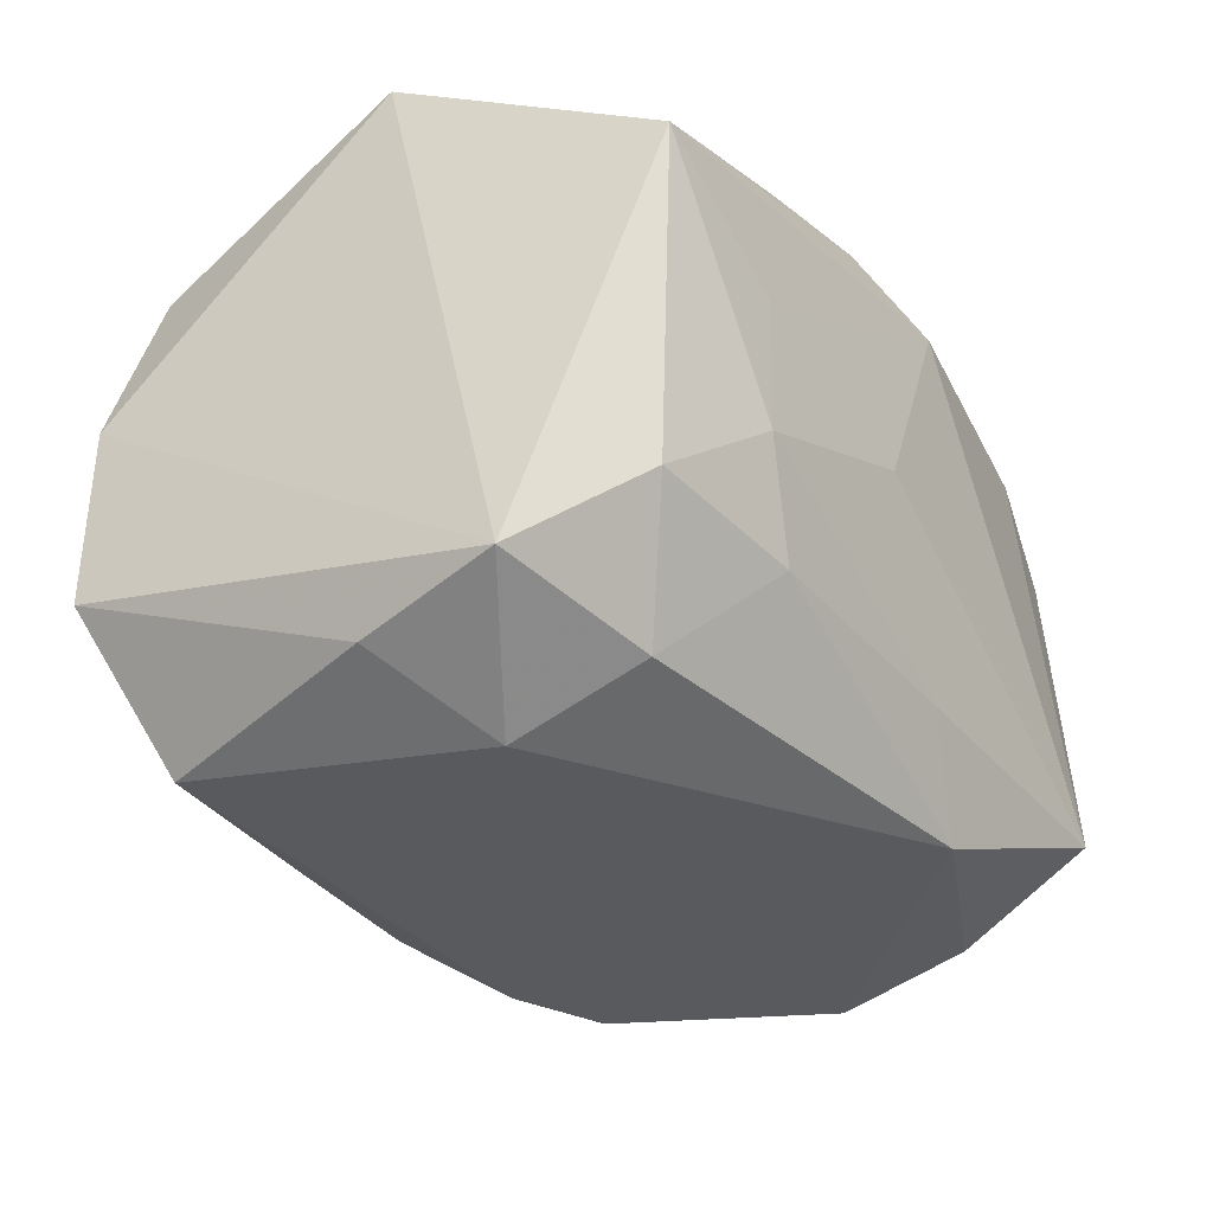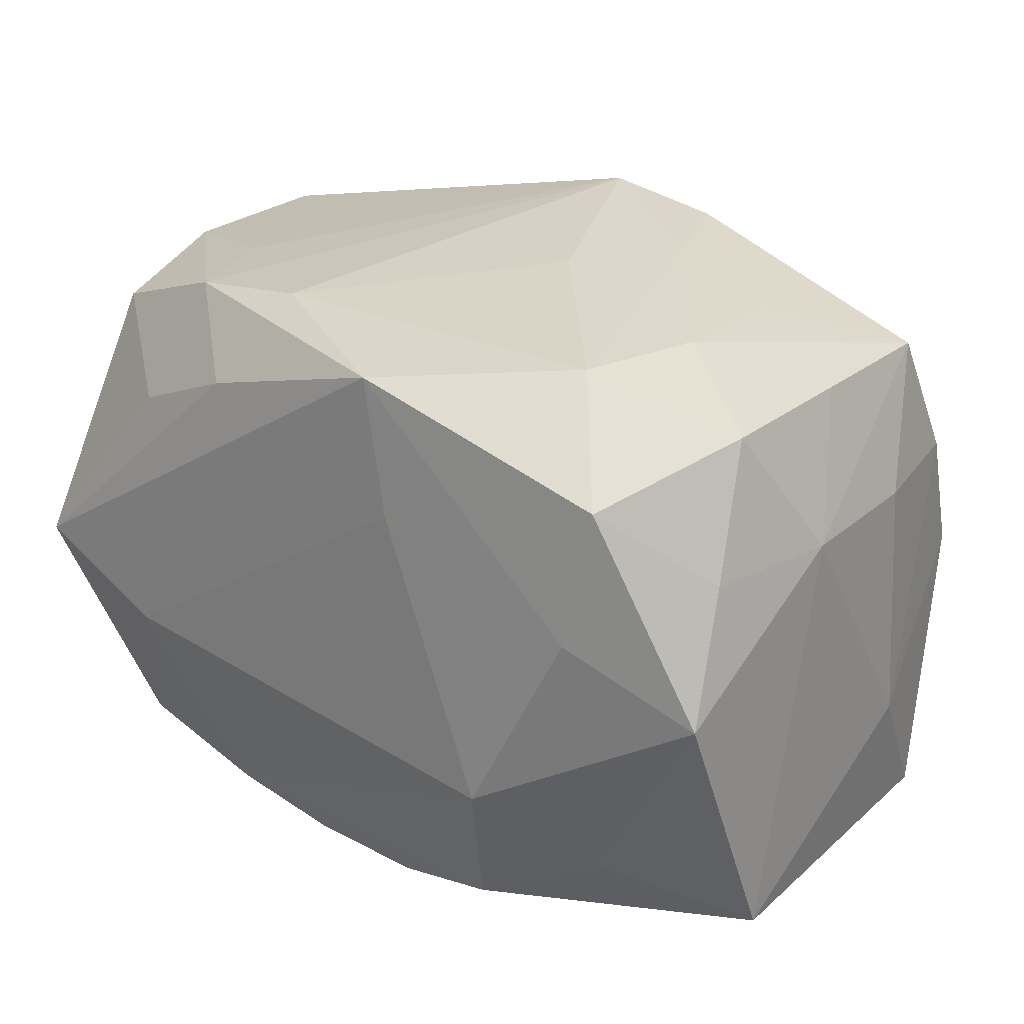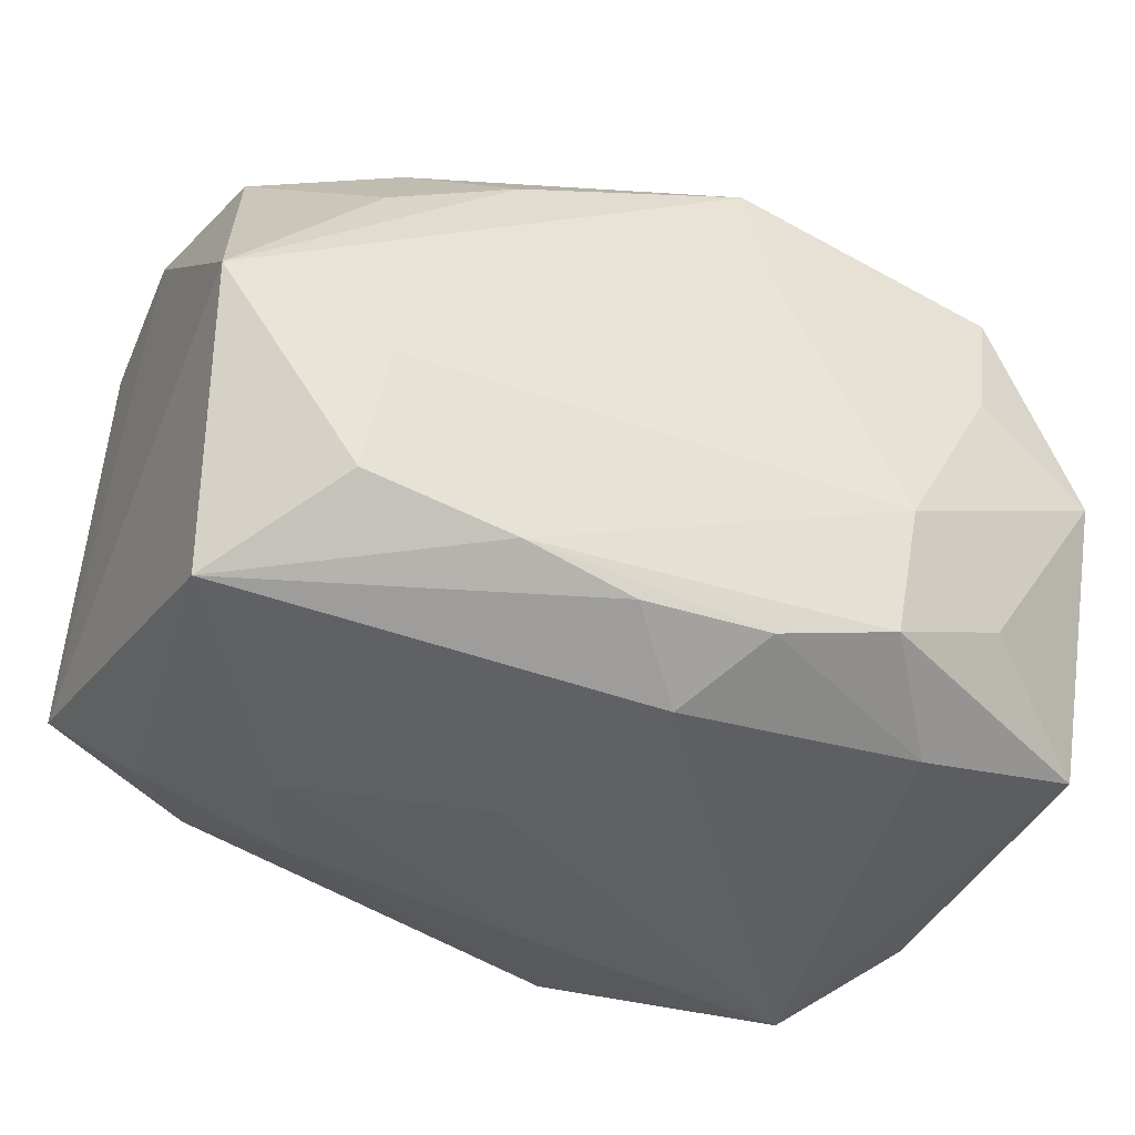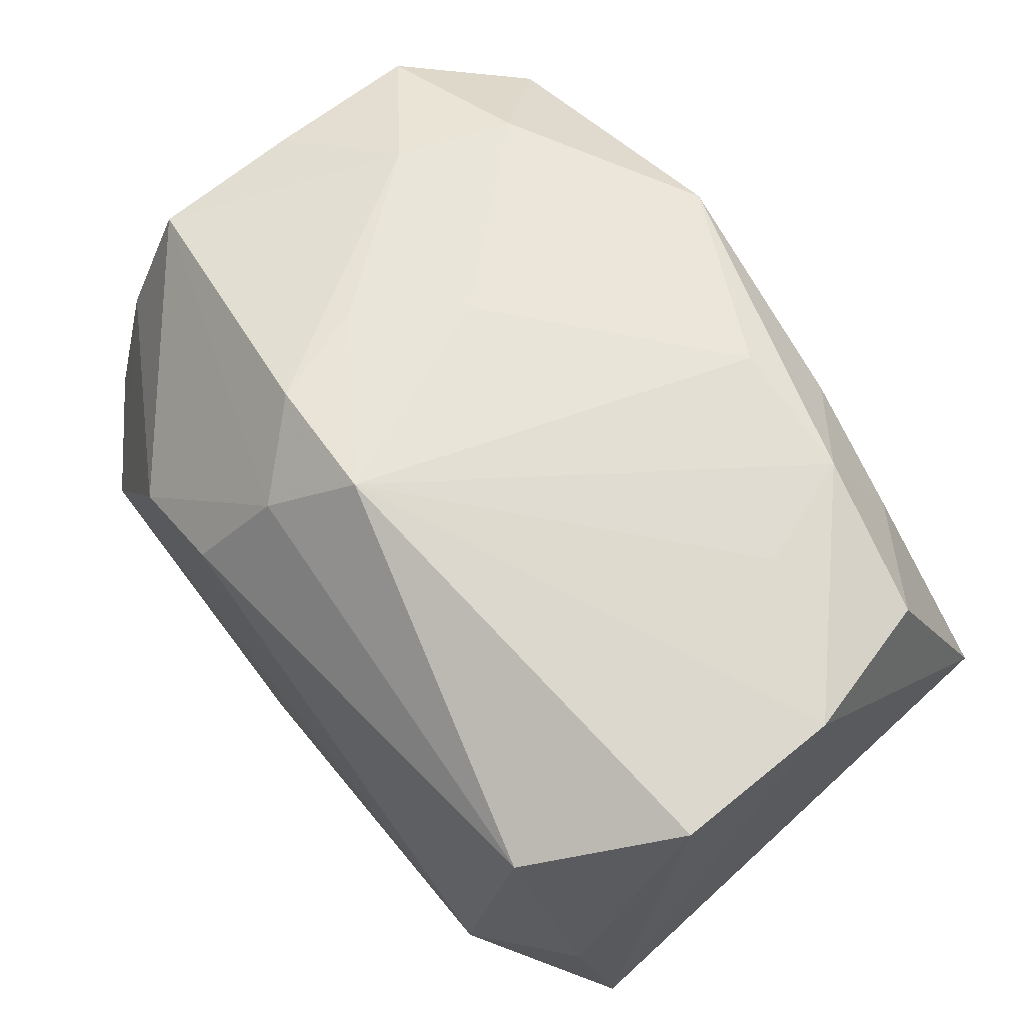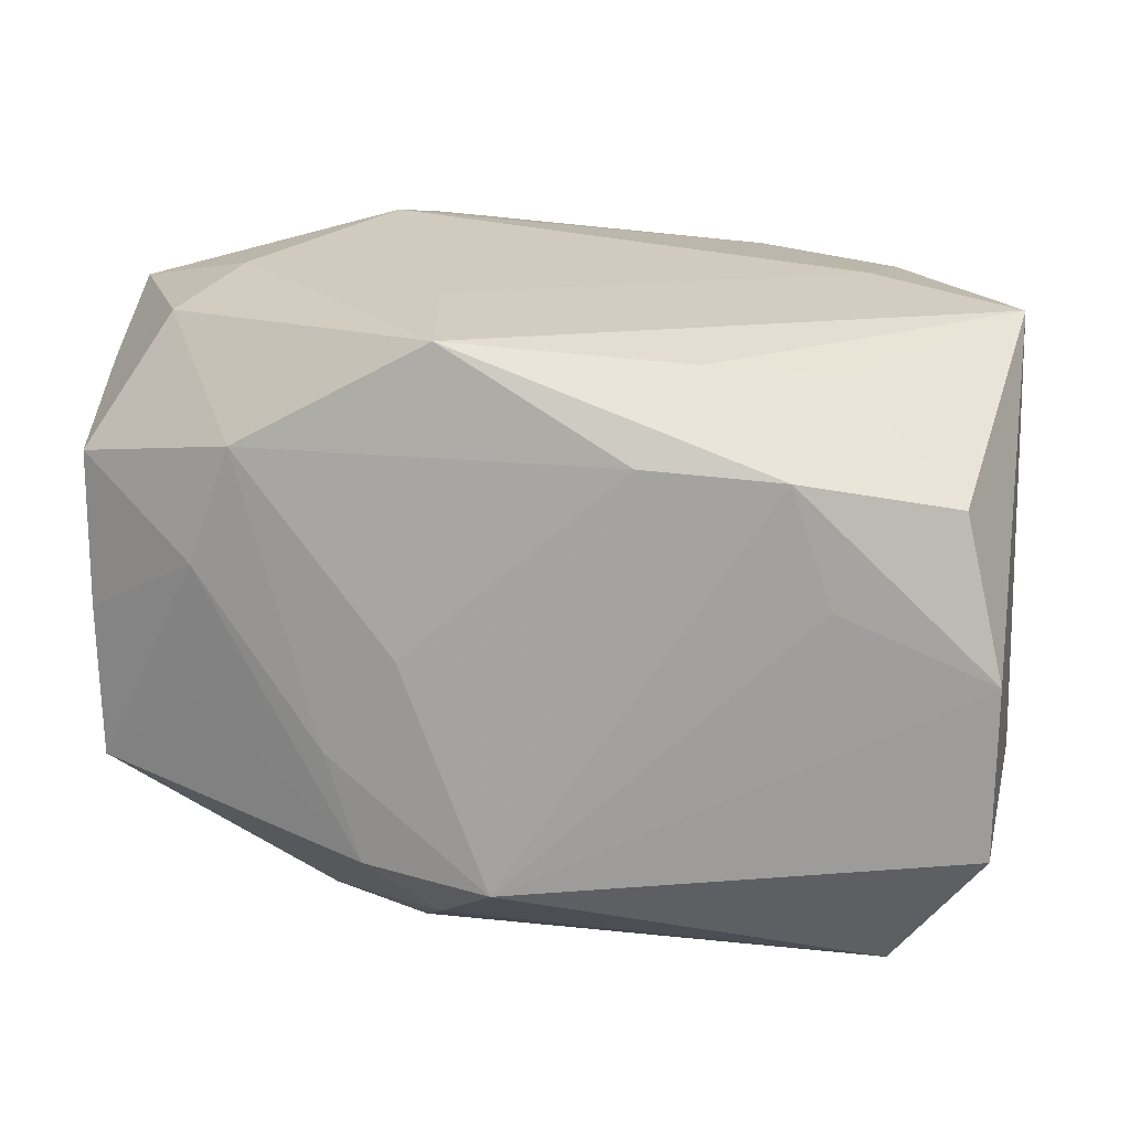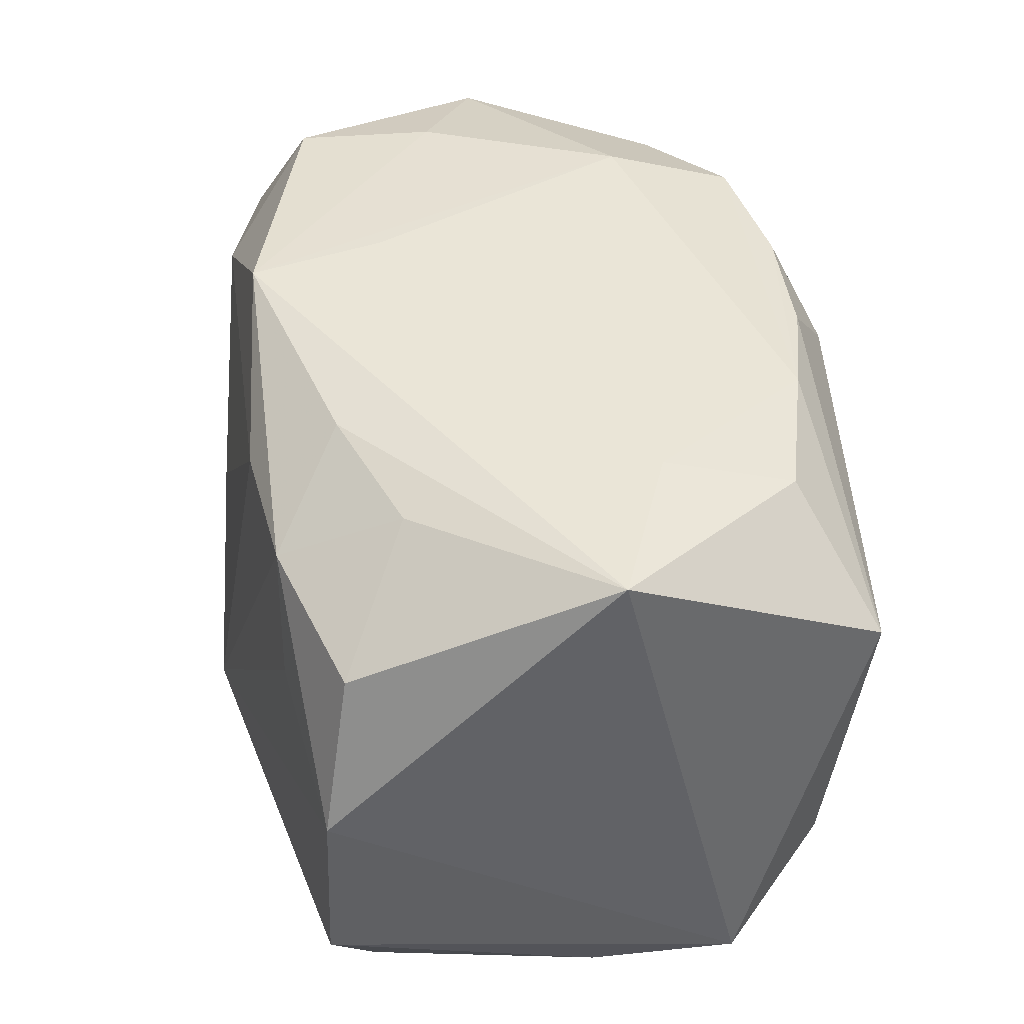
<metadata>
{"format":"obj","ext":"obj","renderer":"f3d","projection":"perspective","resolution":1024,"background":"white","views":[{"elev":-31.3,"azim":-59.6,"up":"+Z"},{"elev":23.7,"azim":38.3,"up":"+Y"},{"elev":-43.7,"azim":-22.4,"up":"+Y"},{"elev":65.1,"azim":-129.8,"up":"+Y"},{"elev":21.6,"azim":-167.8,"up":"+Z"},{"elev":41.0,"azim":-98.2,"up":"+Z"}]}
</metadata>
<code>
v 0.02981 0.01923 0.001581
v 0.0064 -0.02074 -0.02123
v 0.005737 -0.02061 0.02044
v 0.004524 0.02027 0.02271
v -0.0263 0.01574 -0.02156
v -0.01927 -0.02176 -0.004725
v 0.01559 0.0103 -0.02335
v 0.0227 -0.02386 -0.015
v 0.01832 0.02178 0.01507
v -0.01902 0.02054 0.0148
v 0.03048 0.01026 -0.01383
v -0.009067 0.02179 0.01548
v 0.02092 0.0219 -0.003296
v 0.03296 -0.007867 -0.00464
v 0.03169 0.0002558 0.0204
v -0.03303 0.01884 0.0011
v -0.03303 0.01925 -0.01149
v -0.03303 -0.0113 -0.01692
v 0.03292 0.009734 0.00693
v -0.01146 -0.01857 0.02043
v -0.02199 -0.01491 -0.01962
v 0.009079 0.02469 -0.01343
v 0.02238 0.004927 0.02304
v 0.001473 -0.02235 -0.01369
v -0.0193 -0.02198 0.004816
v 0.02446 -0.004196 -0.0224
v -0.02193 0.02071 0.006259
v 0.03239 0.009855 -0.004154
v -0.003401 -0.02053 0.01998
v -0.02731 -0.01867 -0.01085
v -0.02976 -0.02084 0.01183
v 0.03001 0.001245 -0.01706
v -0.01226 0.0154 0.02073
v -0.02088 -0.006577 0.02171
v 0.02977 0.01893 0.01302
v -0.02204 -0.01587 0.01984
v 0.01174 0.02412 -0.005595
v -0.03235 -0.002042 0.02079
v 0.006622 0.01034 0.02313
v 0.03085 0.009601 0.01679
v 0.03214 -0.01868 0.01237
v -0.02345 -0.00607 -0.02367
v 0.0232 -0.01382 0.01965
v 0.03151 -0.01756 -0.01099
v 0.006535 0.02395 0.00154
v 0.007792 0.01315 -0.02363
v -0.02145 0.01165 0.01929
v 0.004656 0.02053 -0.01893
v 0.02487 -0.0135 -0.01959
v 0.01969 -0.02162 0.01371
v -0.03005 0.01677 0.01249
v 0.02959 0.01934 -0.009731
v 0.01417 -0.01856 0.02164
v 0.02419 0.01499 0.0222
v 0.01507 -0.009323 0.02391
v 0.02131 0.02212 0.006595
v -0.03113 -0.0008797 -0.01915
v -0.0002305 0.02583 -0.01436
v -0.00511 -0.02339 0.0001143
v -0.01595 -0.02086 -0.01246
v 0.001288 -0.02386 0.01447
f 17 58 5
f 44 41 8
f 46 5 48
f 5 58 48
f 48 7 46
f 54 23 15
f 15 23 55
f 54 9 4
f 4 23 54
f 55 23 4
f 30 31 18
f 34 20 55
f 18 17 57
f 57 17 5
f 16 17 18
f 58 17 16
f 8 41 50
f 50 61 8
f 29 20 31
f 31 61 29
f 49 44 8
f 26 44 49
f 8 2 49
f 2 26 49
f 32 44 26
f 41 44 14
f 44 32 14
f 35 9 54
f 43 15 55
f 41 15 43
f 21 30 18
f 60 21 2
f 30 21 60
f 31 20 36
f 20 34 36
f 55 4 39
f 39 34 55
f 42 57 5
f 42 5 46
f 2 21 42
f 18 57 42
f 42 21 18
f 42 26 2
f 46 7 42
f 42 7 26
f 51 16 38
f 31 36 38
f 18 31 38
f 38 16 18
f 38 36 34
f 4 33 38
f 38 39 4
f 34 39 38
f 12 45 58
f 12 4 9
f 9 45 12
f 26 7 11
f 11 32 26
f 28 14 11
f 11 14 32
f 19 14 28
f 19 15 41
f 41 14 19
f 54 15 40
f 40 35 54
f 15 19 40
f 40 19 35
f 53 50 41
f 41 43 53
f 53 43 55
f 55 20 53
f 24 2 8
f 24 60 2
f 8 61 59
f 51 38 47
f 47 38 33
f 10 12 58
f 10 16 51
f 4 12 10
f 10 33 4
f 51 47 10
f 10 47 33
f 28 11 52
f 52 19 28
f 52 11 7
f 7 48 52
f 9 35 56
f 56 52 13
f 61 50 3
f 50 53 3
f 3 29 61
f 20 29 3
f 3 53 20
f 25 61 31
f 25 59 61
f 60 24 6
f 59 25 6
f 6 24 8
f 8 59 6
f 6 25 31
f 31 30 6
f 30 60 6
f 58 16 27
f 27 10 58
f 16 10 27
f 35 19 1
f 19 52 1
f 1 56 35
f 52 56 1
f 22 48 58
f 22 52 48
f 13 52 22
f 22 56 13
f 37 22 58
f 56 22 37
f 9 56 37
f 58 45 37
f 37 45 9

</code>
